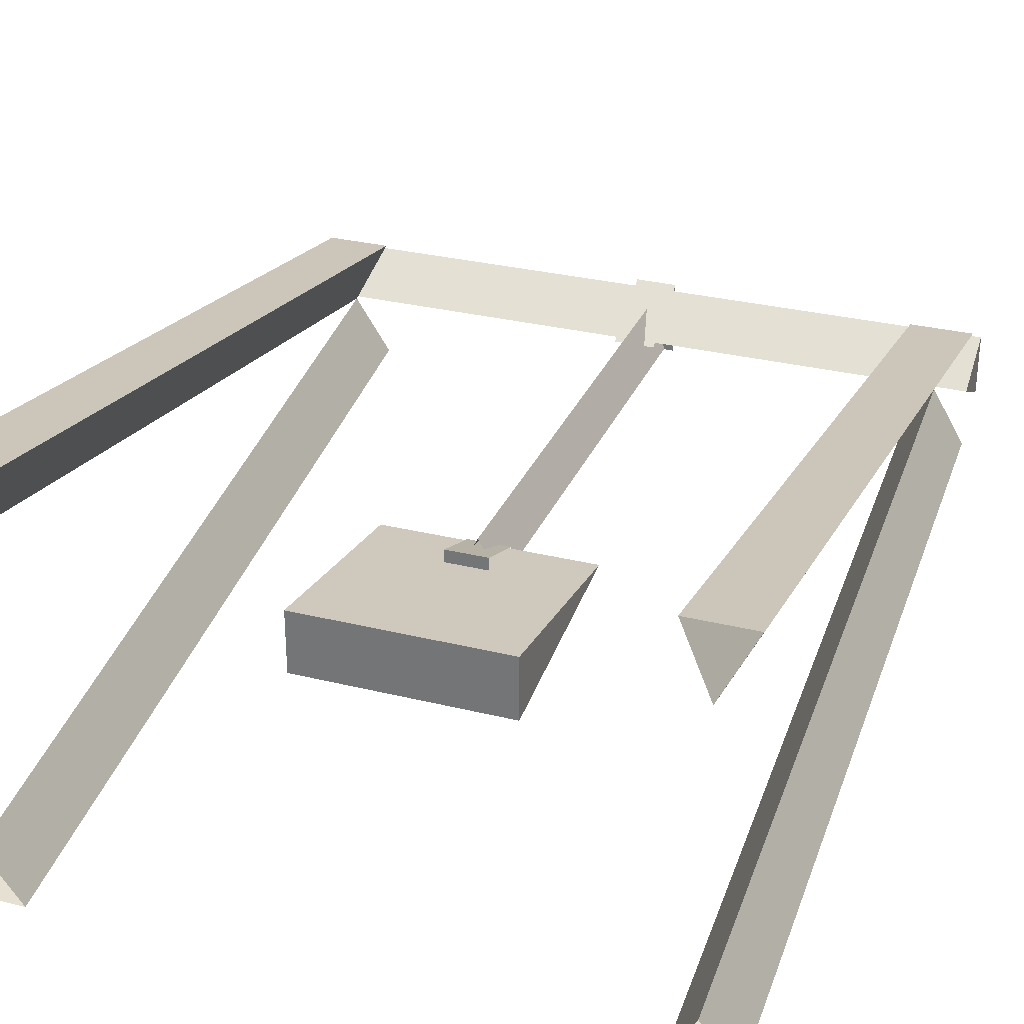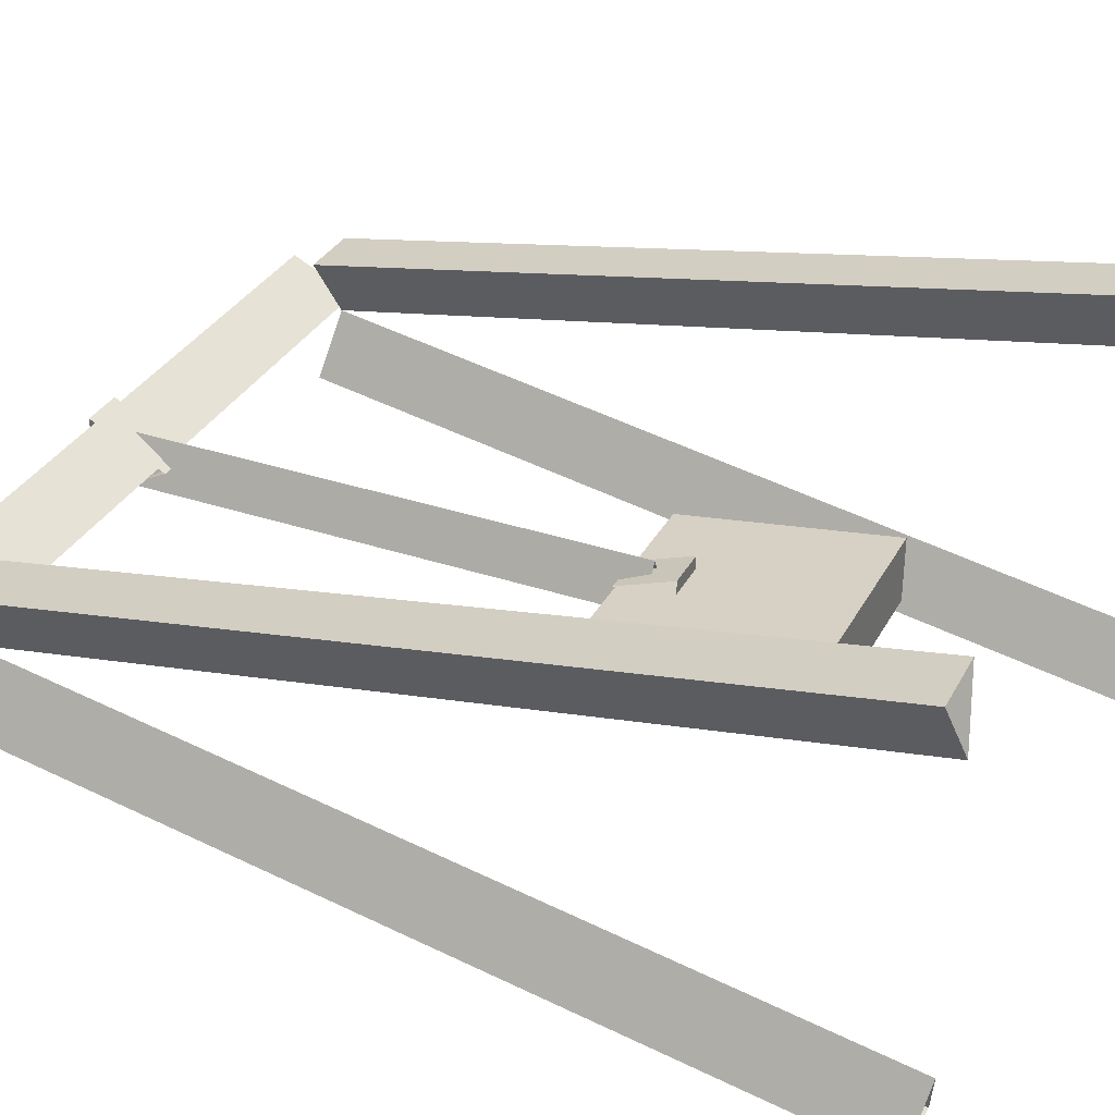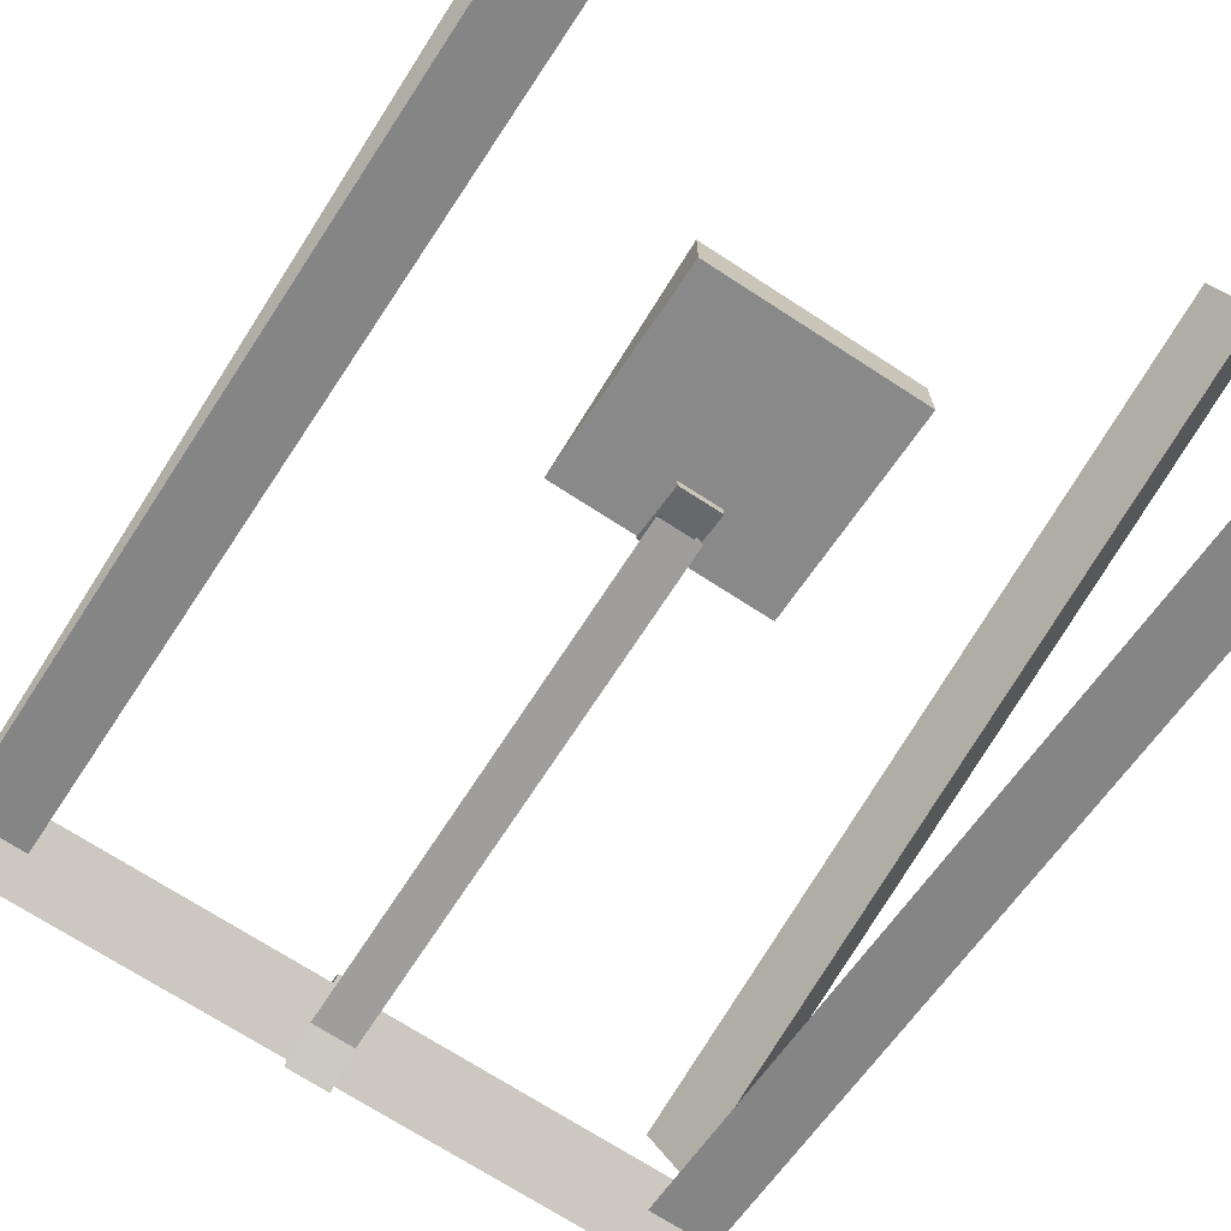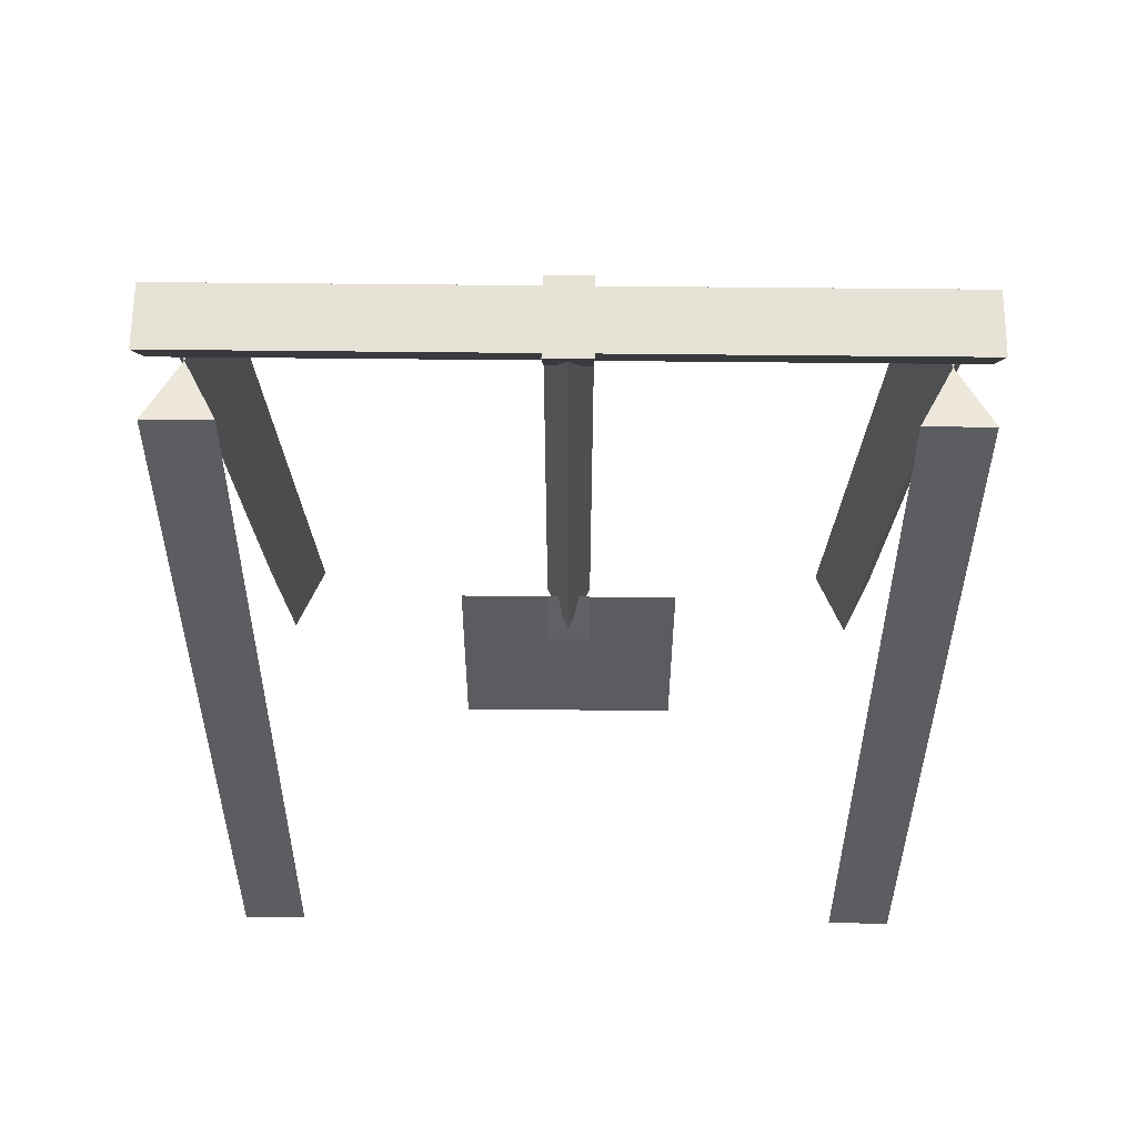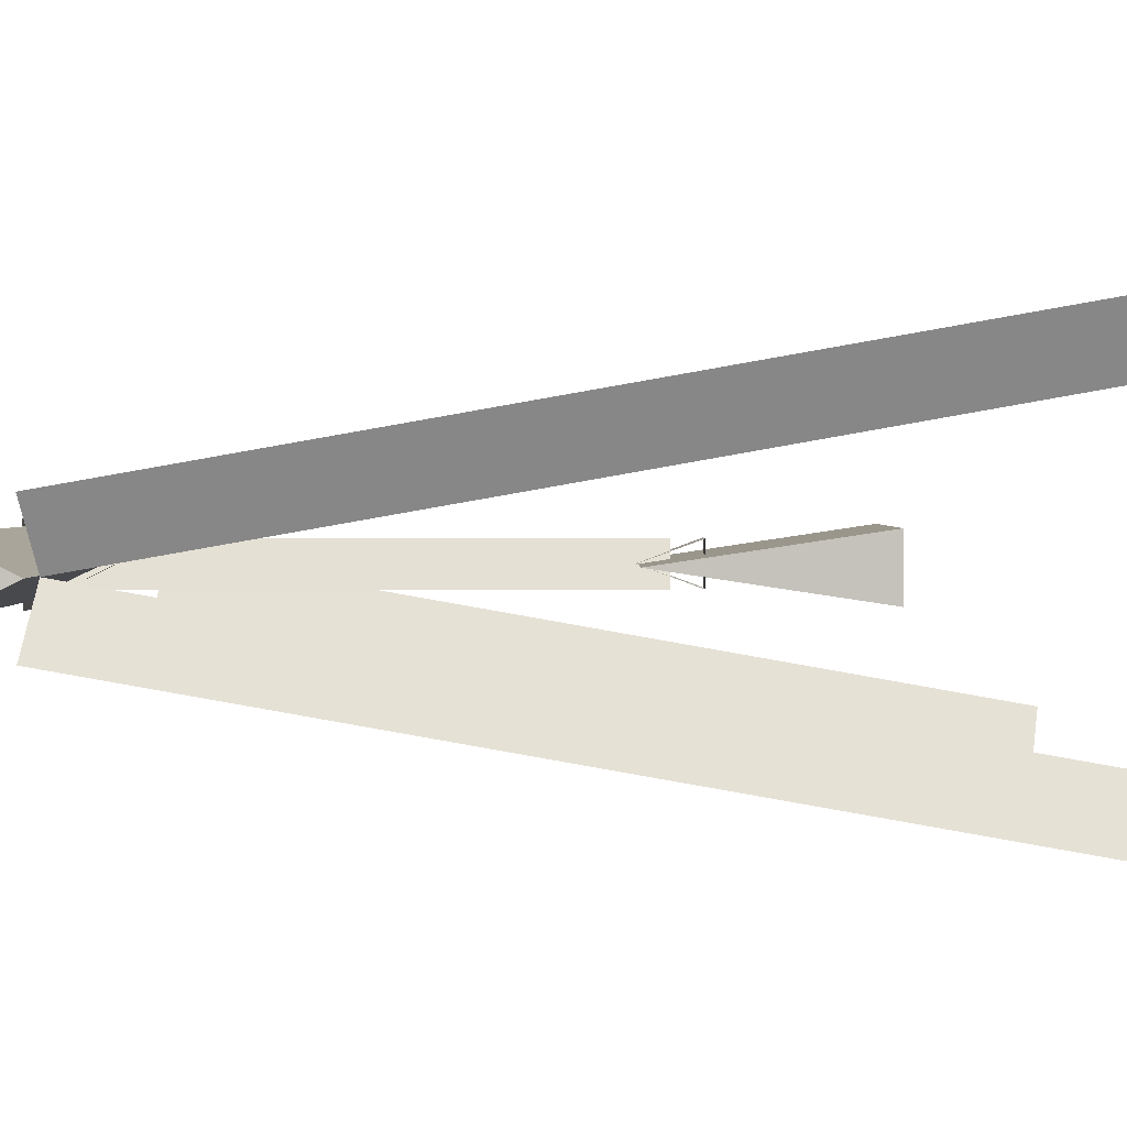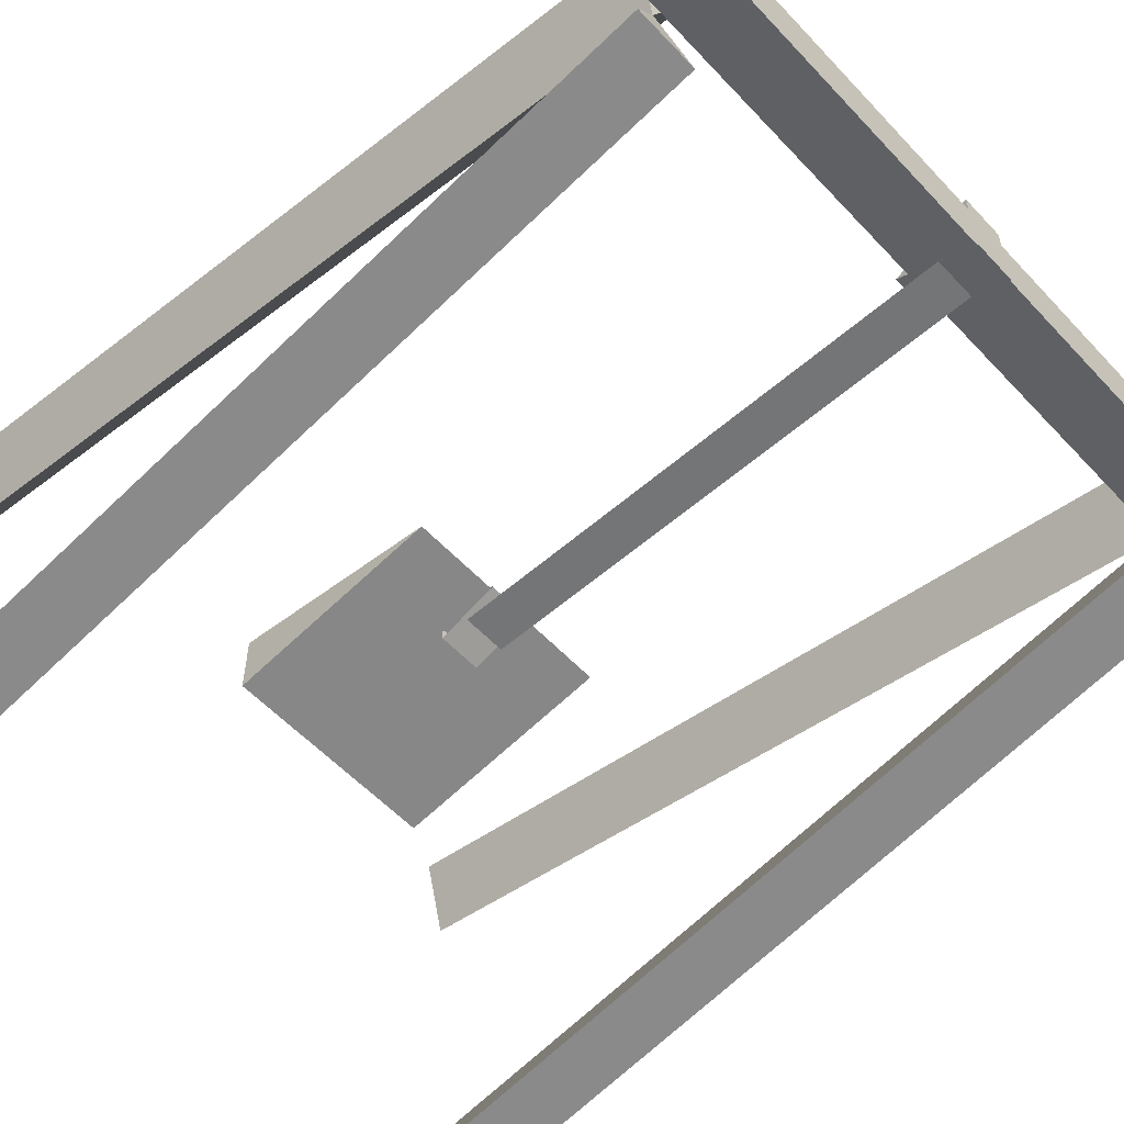
<metadata>
{"format":"obj","ext":"obj","renderer":"f3d","projection":"perspective","resolution":1024,"background":"white","views":[{"elev":29.9,"azim":-160.1,"up":"+Y"},{"elev":33.1,"azim":114.7,"up":"+Y"},{"elev":-71.1,"azim":147.0,"up":"+Y"},{"elev":63.7,"azim":-179.4,"up":"+Z"},{"elev":1.8,"azim":90.3,"up":"+Y"},{"elev":-56.4,"azim":-47.7,"up":"+Y"}]}
</metadata>
<code>
g royale_swing_lod01
v -0.5 -0.15 0.8161
v 0.5 0.15 0.8161
v -0.5 0.15 0.8161
v 0.5 -0.15 0.8161
v 0.5 -0.15 0.8161
v 0.5 -6.104e-07 1.816
v 0.5 0.15 0.8161
v -0.5 0.15 0.8161
v -0.5 0 1.816
v -0.5 -0.15 0.8161
v -0.5 -0.15 0.8161
v 0.5 -6.104e-07 1.816
v 0.5 -0.15 0.8161
v -0.5 0 1.816
v -0.5 0 1.816
v 0.5 0.15 0.8161
v 0.5 -6.104e-07 1.816
v -0.5 0.15 0.8161
v 0.09999 -0.1 4.094
v -0.1 -0.1 1.69
v -0.1 -0.1 4.094
v 0.1 -0.1 1.69
v -4.578e-06 0.1 4.094
v 0.1 -0.1 1.69
v 0.09999 -0.1 4.094
v -4.578e-06 0.1 1.69
v -0.1 -0.1 4.094
v -4.578e-06 0.1 1.69
v -4.578e-06 0.1 4.094
v -0.1 -0.1 1.69
v 1.65 0.15 4.24
v -1.65 -0.15 4.24
v -1.65 0.15 4.24
v 1.65 -0.15 4.24
v 1.65 -0.15 4.24
v -1.65 -2.441e-06 3.94
v -1.65 -0.15 4.24
v 1.65 1.221e-06 3.94
v -1.35 -0.2954 3.965
v -1.65 -0.99 0.02605
v -1.65 -0.2954 3.965
v -1.35 -0.99 0.02605
v 1.65 -0.2954 3.965
v 1.35 -0.99 0.02605
v 1.35 -0.2954 3.965
v 1.65 -0.99 0.02605
v -1.35 0.2954 3.965
v -1.5 -2.441e-06 3.913
v -1.65 0.2954 3.965
v -1.65 -0.2954 3.965
v -1.5 -1.221e-06 3.913
v -1.35 -0.2954 3.965
v 1.65 0.2954 3.965
v 1.5 0 3.913
v 1.35 0.2954 3.965
v 1.35 -0.2954 3.965
v 1.5 1.221e-06 3.913
v 1.65 -0.2954 3.965
v -1.65 0.2954 3.965
v -1.35 0.99 0.02605
v -1.35 0.2954 3.965
v -1.65 0.99 0.02605
v 1.35 0.2954 3.965
v 1.65 0.99 0.02605
v 1.65 0.2954 3.965
v 1.35 0.99 0.02605
v -1.65 0.15 4.24
v 1.65 1.221e-06 3.94
v 1.65 0.15 4.24
v -1.65 -2.441e-06 3.94
v 1.65 0.99 0.02605
v 1.5 0 3.913
v 1.65 0.2954 3.965
v 1.5 0.6946 -0.02605
v 1.65 1.221e-06 3.94
v 1.65 -0.15 4.24
v 1.65 0.15 4.24
v 1.5 1.221e-06 3.913
v 1.65 -0.99 0.02605
v 1.65 -0.2954 3.965
v 1.5 -0.6946 -0.02605
v -1.5 -1.221e-06 3.913
v -1.35 -0.99 0.02605
v -1.35 -0.2954 3.965
v -1.5 -0.6946 -0.02605
v -1.35 0.99 0.02605
v -1.5 -2.441e-06 3.913
v -1.35 0.2954 3.965
v -1.5 0.6946 -0.02605
v -1.5 -1.221e-06 3.913
v -1.65 -0.99 0.02605
v -1.5 -0.6946 -0.02605
v -1.65 -0.2954 3.965
v 1.5 1.221e-06 3.913
v 1.35 -0.99 0.02605
v 1.5 -0.6946 -0.02605
v 1.35 -0.2954 3.965
v -1.65 -0.15 4.24
v -1.65 -2.441e-06 3.94
v -1.65 0.15 4.24
v -1.65 0.99 0.02605
v -1.5 -2.441e-06 3.913
v -1.5 0.6946 -0.02605
v -1.65 0.2954 3.965
v 1.35 0.99 0.02605
v 1.5 0 3.913
v 1.5 0.6946 -0.02605
v 1.35 0.2954 3.965
v 0.1 0.1015 1.553
v -0.1 0.1015 1.553
v -0.1 -0.09901 1.553
v 0.1 -0.099 1.553
v 0.1 0.001227 1.826
v 0.1 -0.099 1.553
v -0.1 -0.09901 1.553
v -0.1 0.001226 1.826
v -0.1 0.001226 1.826
v -0.1 0.1015 1.553
v 0.1 0.1015 1.553
v 0.1 0.001227 1.826
v 0.1 0.1799 4.253
v 0.1 -0.1873 4.253
v -0.1 -0.1873 4.253
v -0.1 0.1799 4.253
v 0.1 -0.1873 4.253
v 0.1 -0.00372 3.894
v -0.1 -0.003723 3.894
v -0.1 -0.1873 4.253
v -0.1 0.1799 4.253
v -0.1 -0.003723 3.894
v 0.1 -0.00372 3.894
v 0.1 0.1799 4.253
g royale_swing_lod01_0
f 3 2 1
f 4 1 2
f 7 6 5
f 10 9 8
f 13 12 11
f 11 12 14
f 17 16 15
f 15 16 18
f 21 20 19
f 22 19 20
f 25 24 23
f 26 23 24
f 29 28 27
f 30 27 28
f 33 32 31
f 34 31 32
f 37 36 35
f 38 35 36
f 41 40 39
f 42 39 40
f 45 44 43
f 46 43 44
f 49 48 47
f 52 51 50
f 55 54 53
f 58 57 56
f 61 60 59
f 62 59 60
f 65 64 63
f 66 63 64
f 69 68 67
f 70 67 68
f 73 72 71
f 74 71 72
f 77 76 75
f 80 79 78
f 81 78 79
f 84 83 82
f 85 82 83
f 88 87 86
f 89 86 87
f 92 91 90
f 93 90 91
f 96 95 94
f 97 94 95
f 100 99 98
f 103 102 101
f 104 101 102
f 107 106 105
f 108 105 106
f 111 110 109
f 112 111 109
f 115 114 113
f 116 115 113
f 119 118 117
f 120 119 117
f 123 122 121
f 124 123 121
f 127 126 125
f 128 127 125
f 131 130 129
f 132 131 129

</code>
